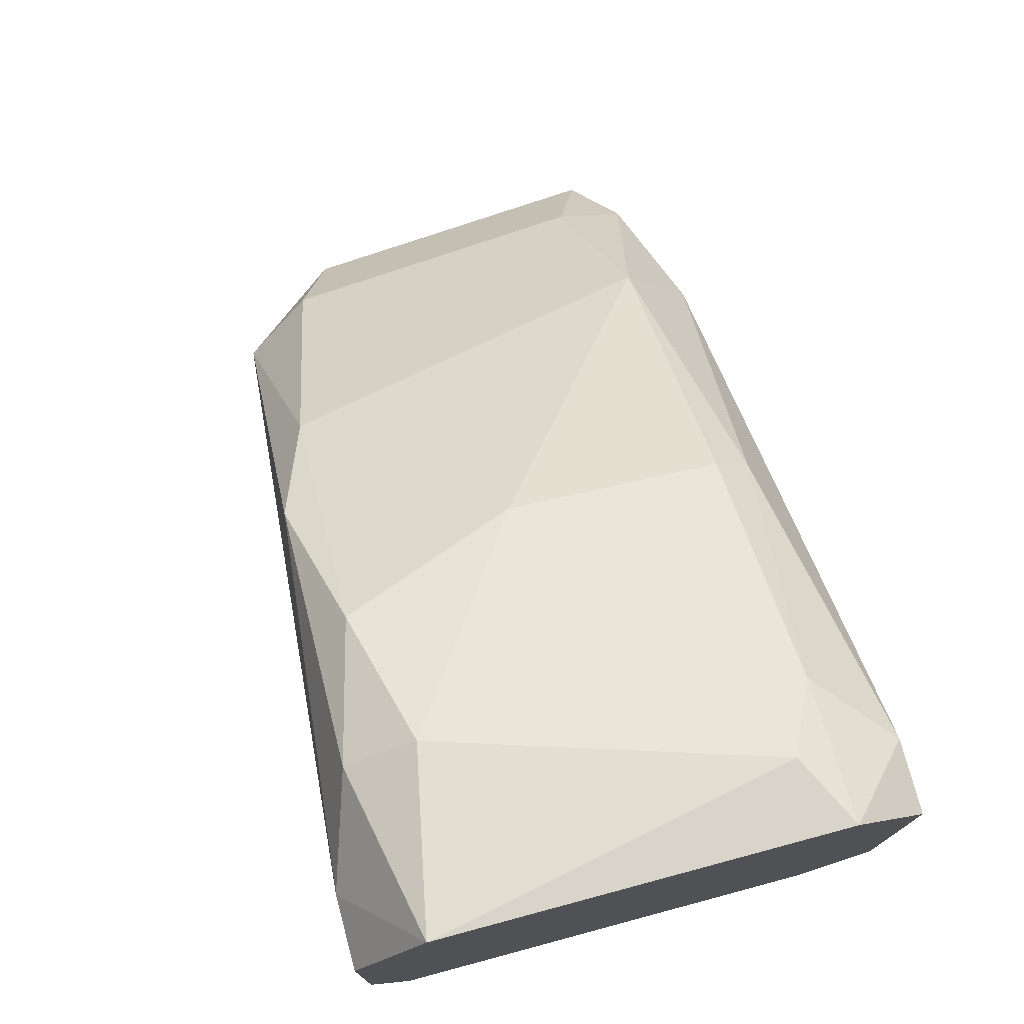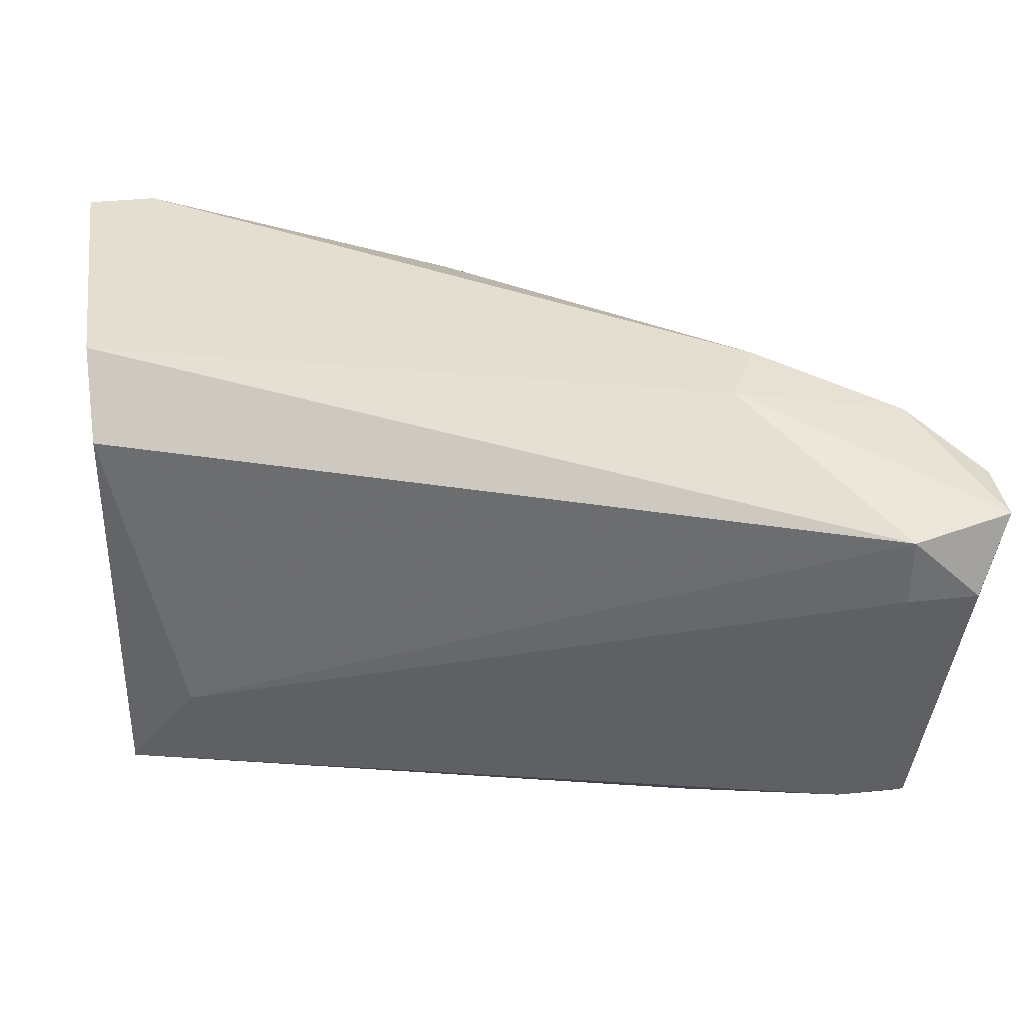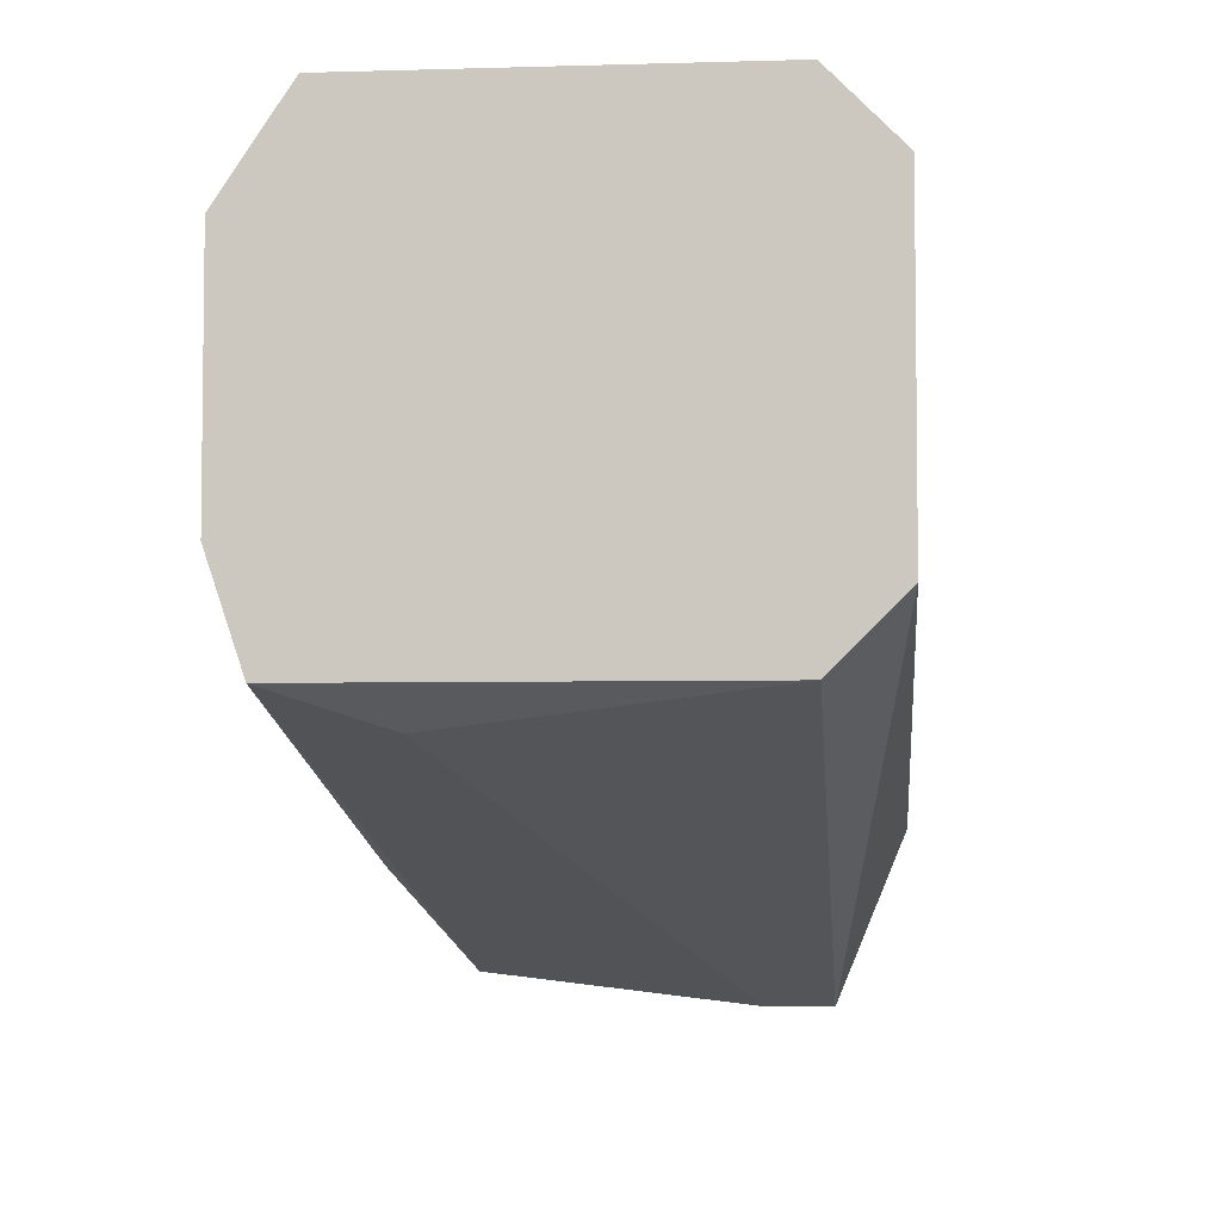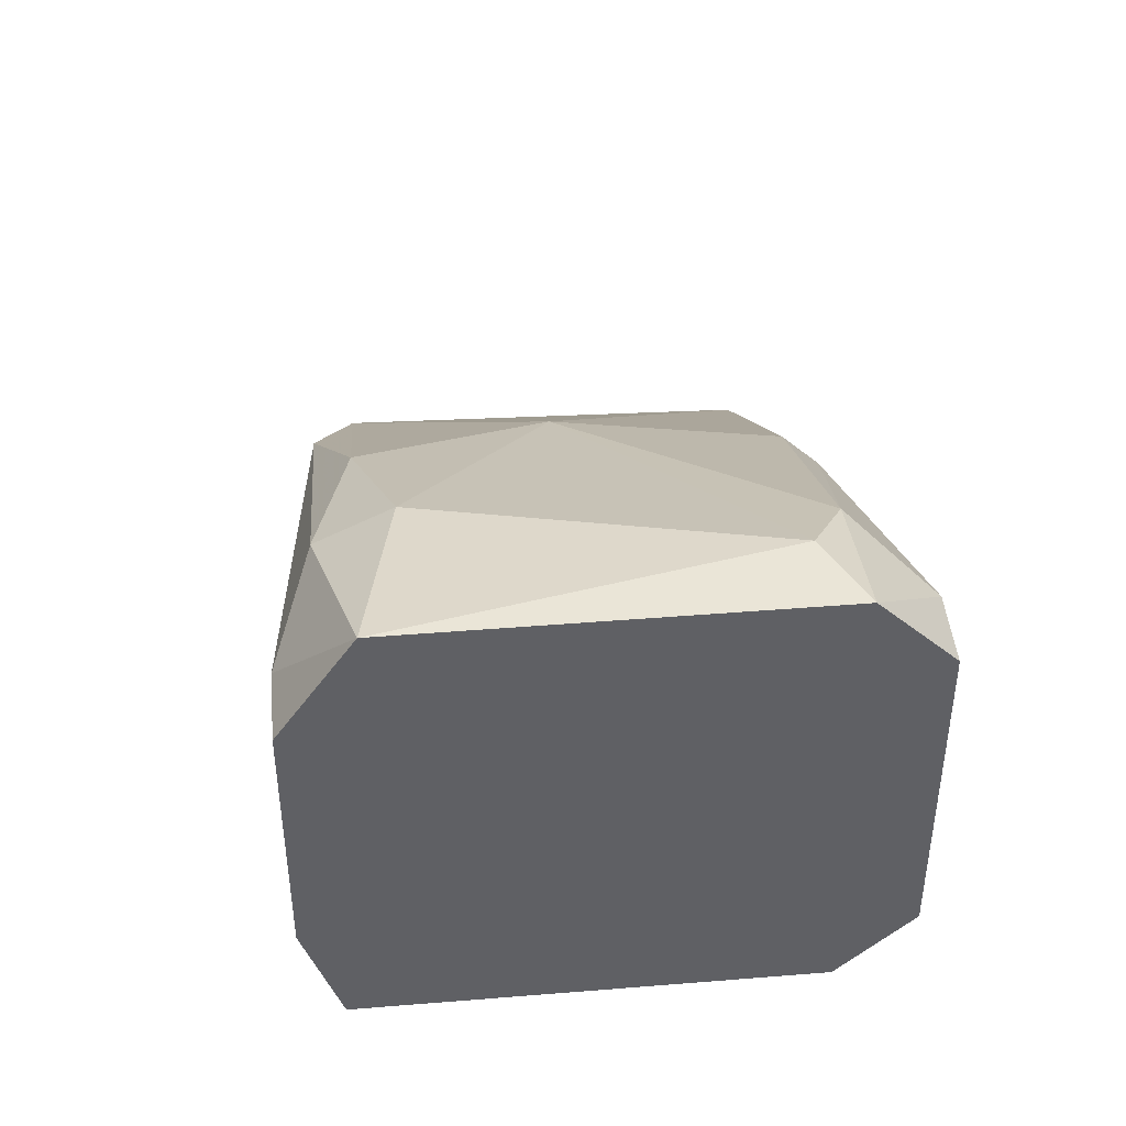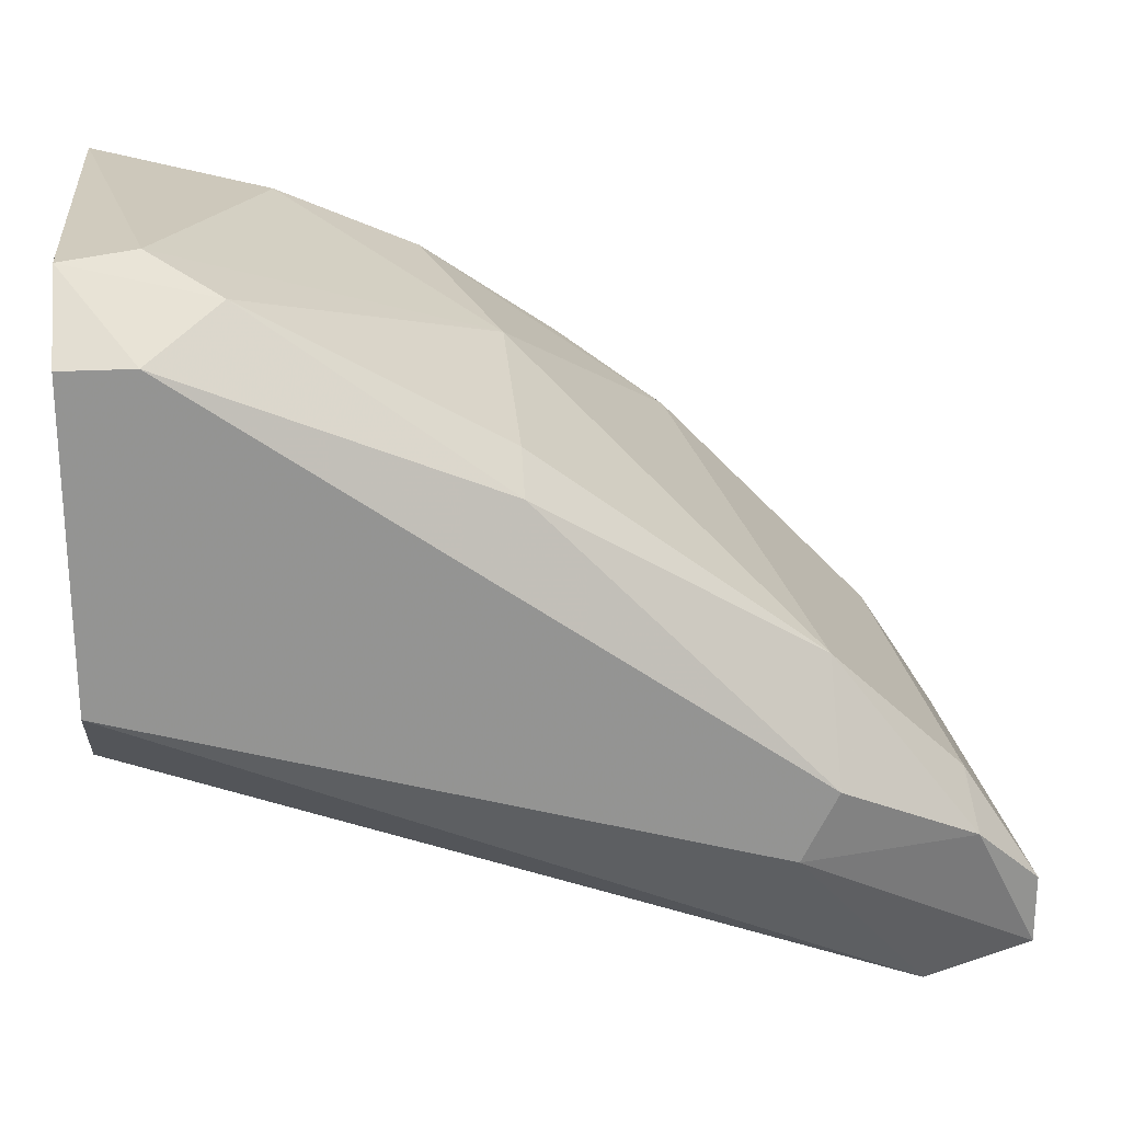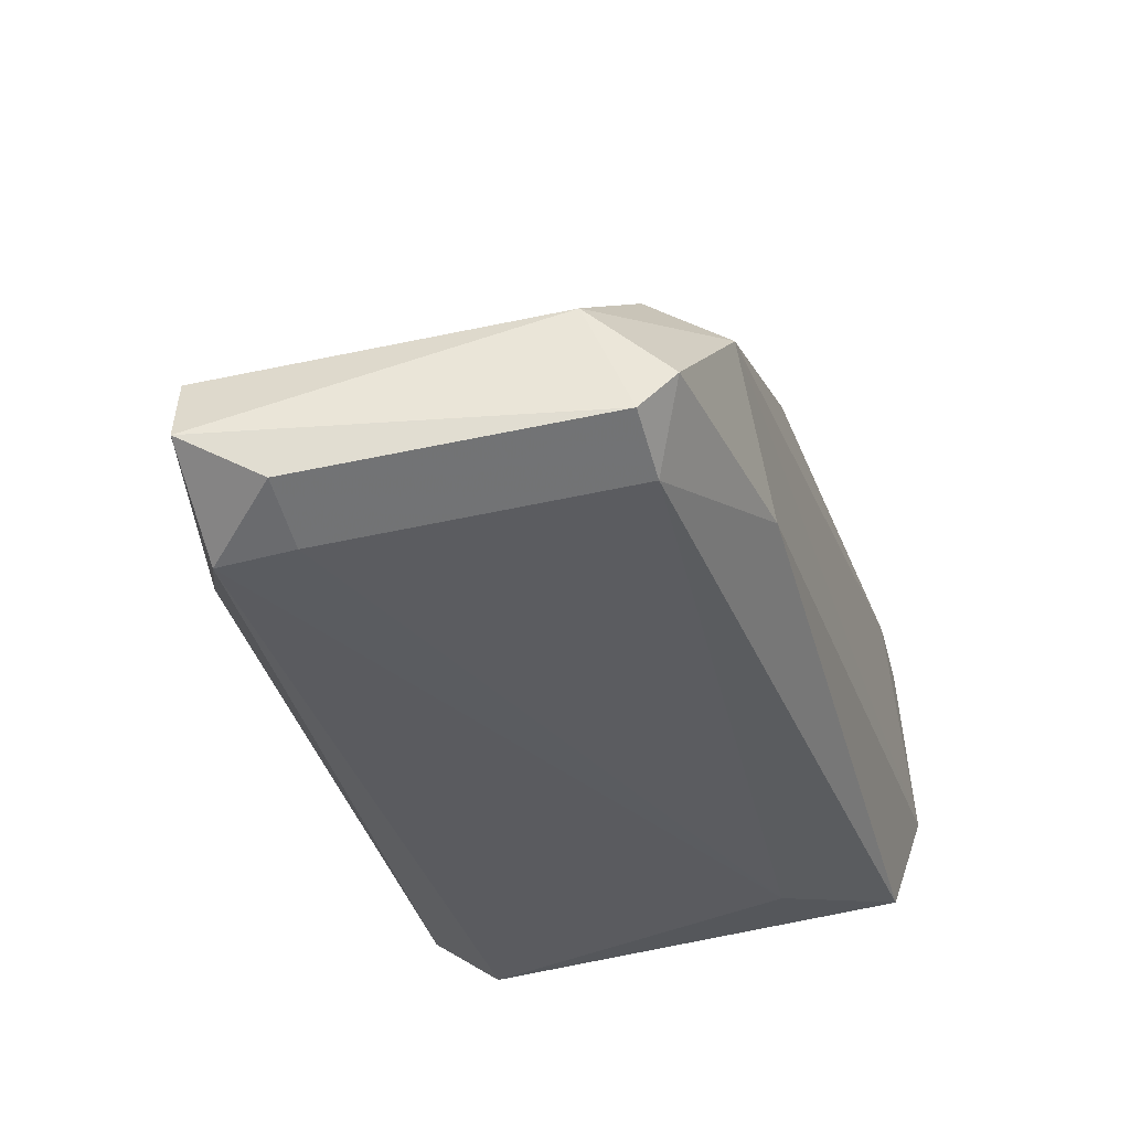
<metadata>
{"format":"obj","ext":"obj","renderer":"f3d","projection":"perspective","resolution":1024,"background":"white","views":[{"elev":75.6,"azim":-105.0,"up":"+Y"},{"elev":35.9,"azim":-8.1,"up":"+Z"},{"elev":-4.7,"azim":-84.7,"up":"+Y"},{"elev":44.4,"azim":-95.4,"up":"+Y"},{"elev":23.4,"azim":-5.4,"up":"+Y"},{"elev":-53.4,"azim":105.4,"up":"+Y"}]}
</metadata>
<code>
v 0.04431 0.098 -0.005814
v 0.01904 0.1221 0.005017
v 0.02145 0.1209 0.006219
v 0.01663 0.1064 0.006219
v 0.01663 0.1185 -0.009427
v 0.04672 0.098 0.006219
v 0.03589 0.1124 -0.007016
v 0.01663 0.1064 -0.008221
v 0.01663 0.1197 0.00863
v 0.0395 0.1088 0.006219
v 0.04311 0.0968 0.006219
v 0.0419 0.104 -0.008221
v 0.03829 0.1028 0.00863
v 0.02746 0.1185 -0.007016
v 0.01663 0.1088 0.00863
v 0.04551 0.1016 -0.00461
v 0.01663 0.1221 -0.007016
v 0.02987 0.1173 -0.000999
v 0.0395 0.1052 0.00863
v 0.04431 0.104 0.005017
v 0.03709 0.1016 -0.008221
v 0.0419 0.098 -0.005814
v 0.01663 0.11 -0.009427
v 0.03227 0.1148 -0.008221
v 0.01904 0.1052 -0.00461
v 0.02987 0.1161 0.006219
v 0.04311 0.1052 -0.005814
v 0.01904 0.1197 0.00863
v 0.02265 0.1209 -0.005814
v 0.04672 0.1004 0.006219
v 0.01904 0.1185 -0.009427
v 0.01663 0.1221 0.006219
v 0.04311 0.0968 0.003813
v 0.02987 0.1148 0.007424
v 0.02265 0.1197 -0.008221
v 0.04431 0.09921 -0.007016
v 0.04551 0.0968 0.003813
v 0.04431 0.1028 0.007424
f 30 20 38
f 4 5 8
f 5 4 9
f 11 6 13
f 9 4 15
f 4 11 15
f 13 9 15
f 11 13 15
f 6 1 16
f 5 9 17
f 2 3 18
f 10 7 18
f 7 14 18
f 9 13 19
f 8 21 22
f 8 5 23
f 21 8 23
f 12 21 23
f 7 12 24
f 14 7 24
f 4 8 25
f 11 4 25
f 8 22 25
f 18 3 26
f 10 18 26
f 7 10 27
f 12 7 27
f 16 12 27
f 10 20 27
f 9 19 28
f 17 2 29
f 2 18 29
f 18 14 29
f 6 16 30
f 16 27 30
f 27 20 30
f 5 17 31
f 23 5 31
f 12 23 31
f 24 12 31
f 3 2 32
f 2 17 32
f 17 9 32
f 28 3 32
f 9 28 32
f 22 1 33
f 11 25 33
f 25 22 33
f 19 10 34
f 26 3 34
f 10 26 34
f 3 28 34
f 28 19 34
f 14 24 35
f 17 29 35
f 29 14 35
f 31 17 35
f 24 31 35
f 16 1 36
f 12 16 36
f 21 12 36
f 1 22 36
f 22 21 36
f 1 6 37
f 6 11 37
f 33 1 37
f 11 33 37
f 13 6 38
f 10 19 38
f 19 13 38
f 20 10 38
f 6 30 38

</code>
